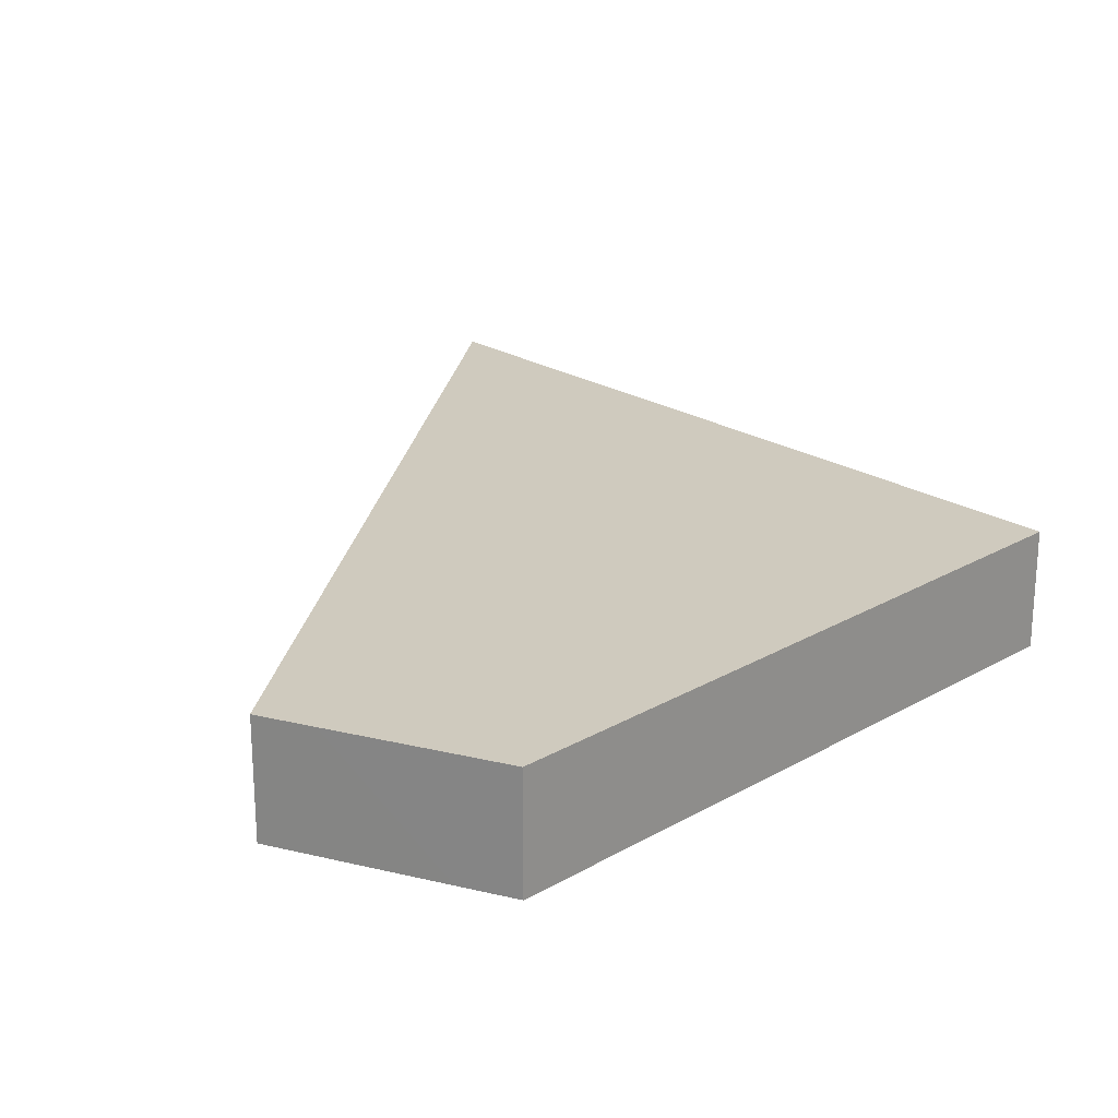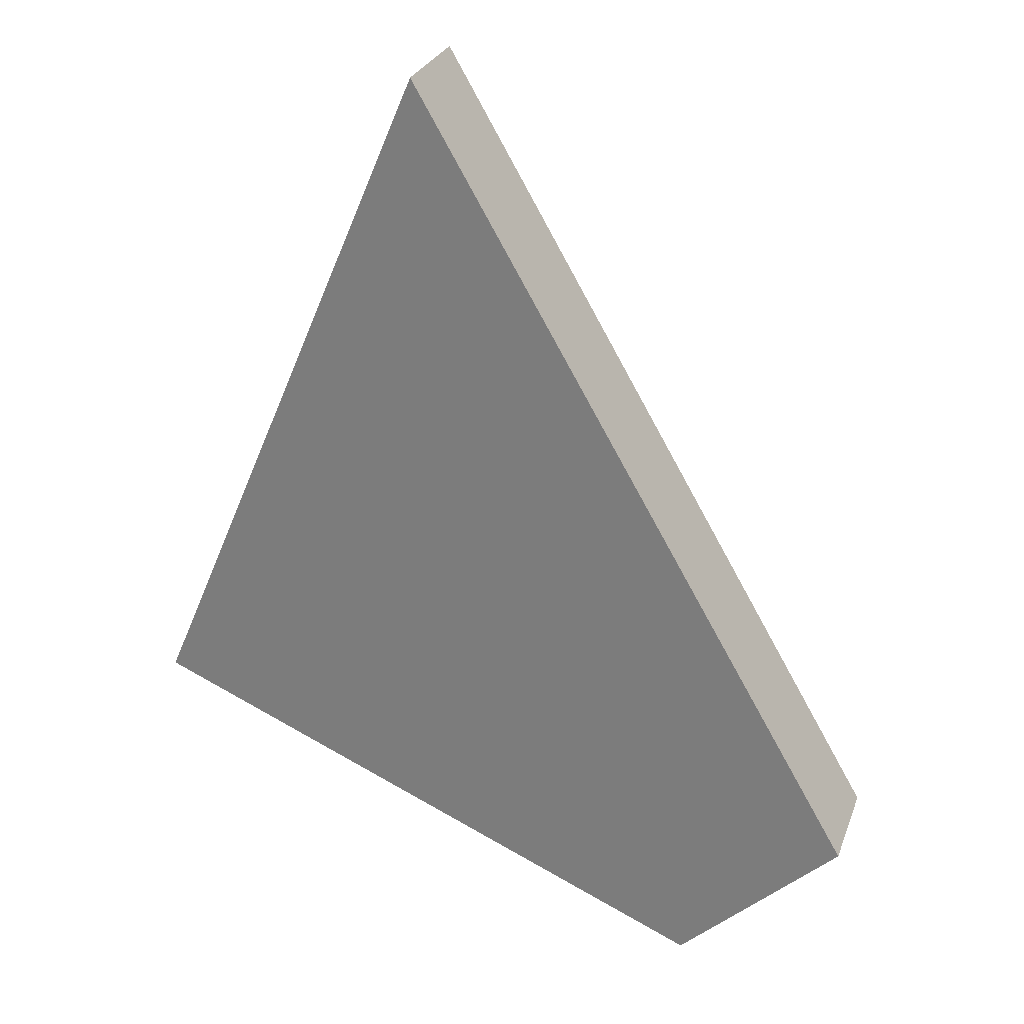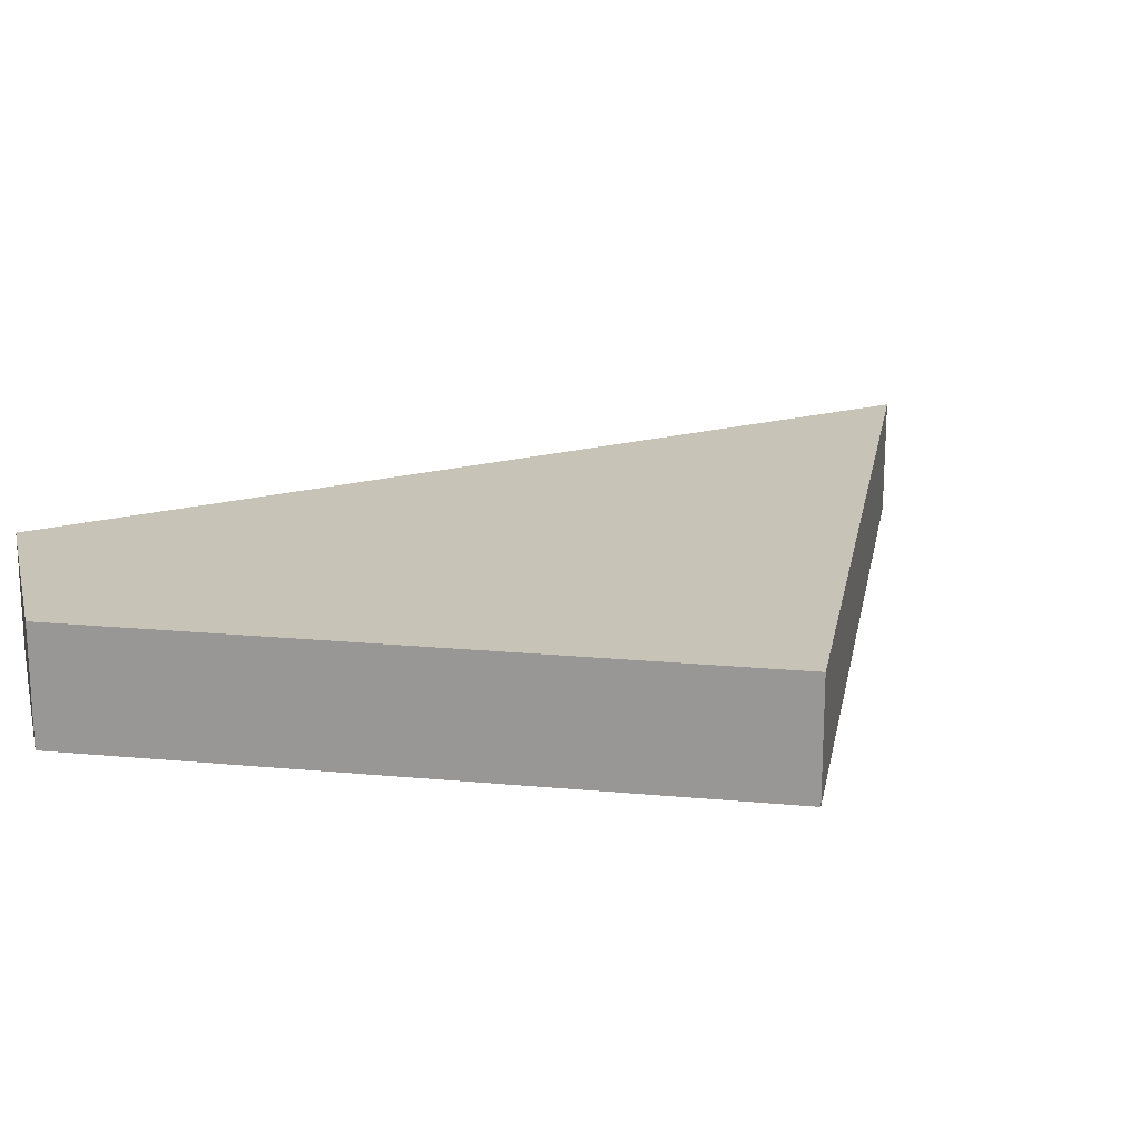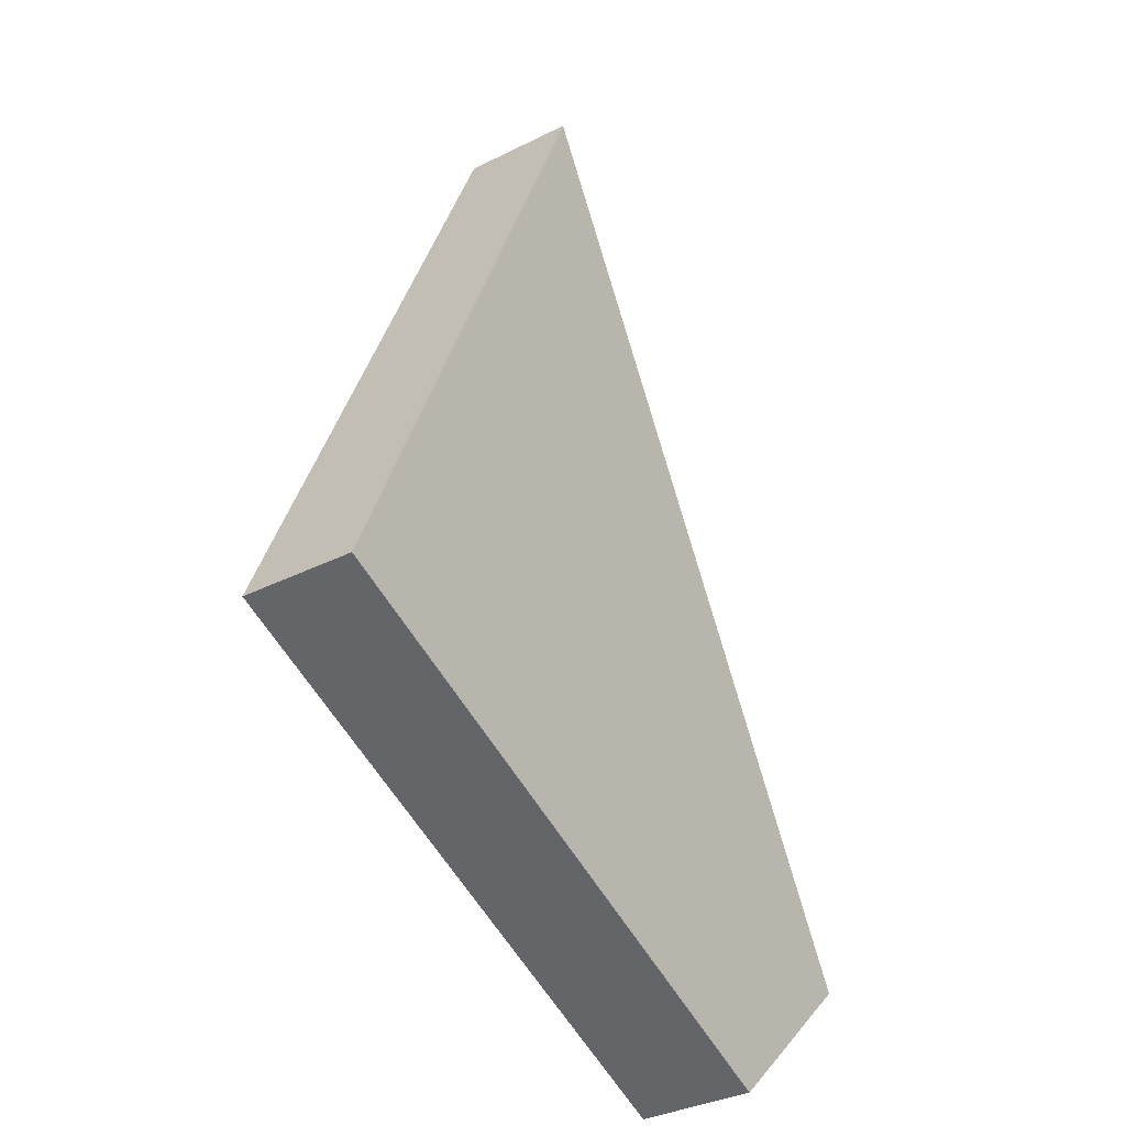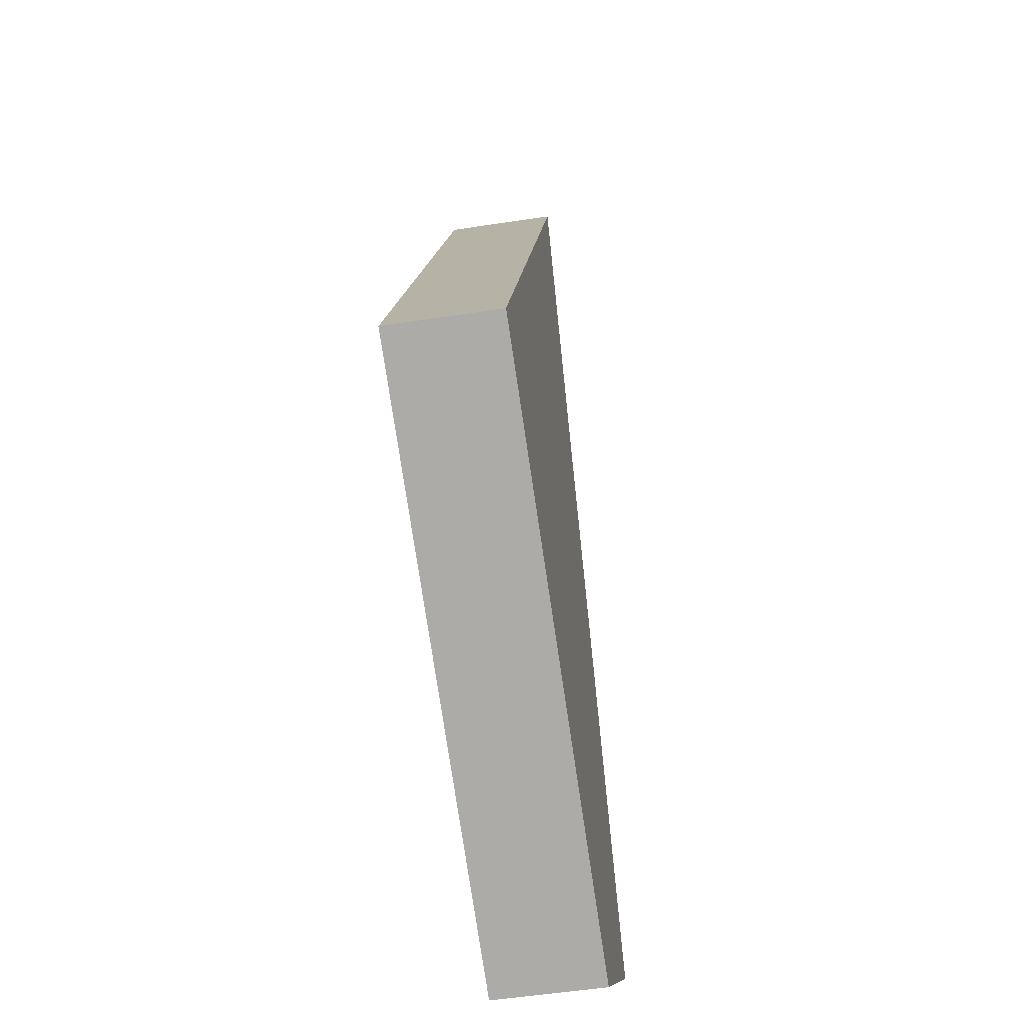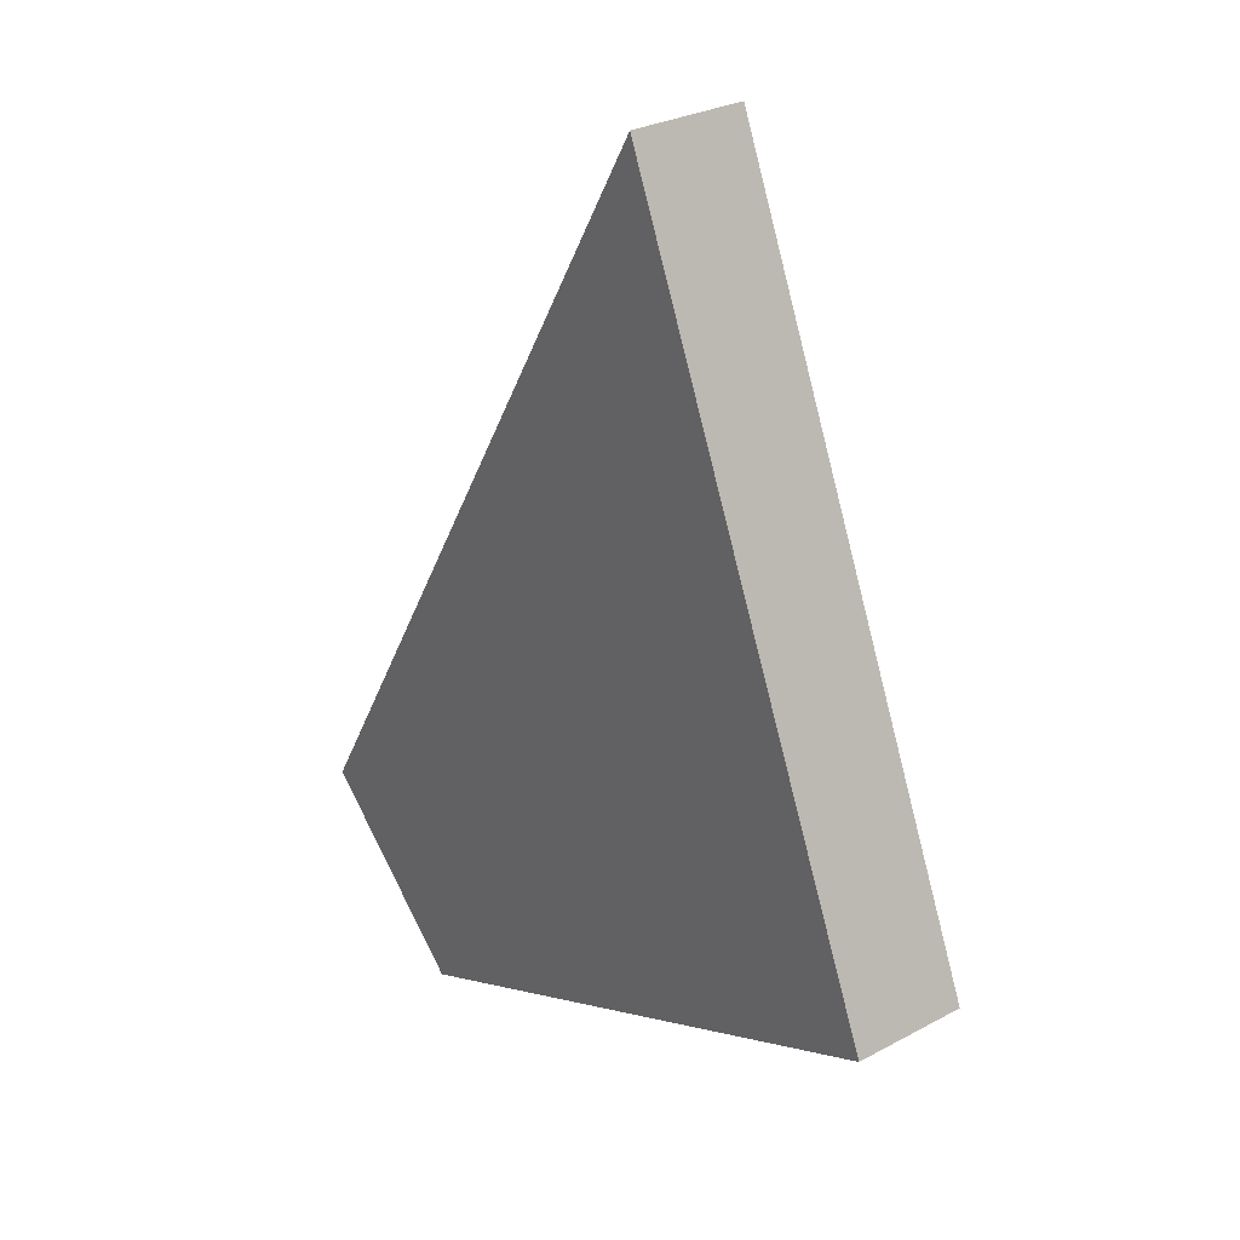
<metadata>
{"format":"obj","ext":"obj","renderer":"f3d","projection":"perspective","resolution":1024,"background":"white","views":[{"elev":23.2,"azim":-21.2,"up":"+Z"},{"elev":27.3,"azim":-162.2,"up":"+Y"},{"elev":19.6,"azim":33.1,"up":"+Z"},{"elev":-34.0,"azim":124.4,"up":"+Y"},{"elev":-53.8,"azim":99.3,"up":"+Y"},{"elev":29.0,"azim":51.4,"up":"+Y"}]}
</metadata>
<code>
v 0.3205 0.7719 -0.05
v 0.9878 0.8582 -0.05
v 0.9222 1.013 -0.05
v 0.7272 1.474 -0.05
v 0.4294 0.6683 -0.05
v 0.4659 0.6337 -0.05
v 0.9879 0.8581 0.05
v 0.3204 0.7719 0.05
v 0.4659 0.6336 0.05
v 0.3567 0.7374 0.05
v 0.7921 1.321 0.05
v 0.7272 1.474 0.05
v 0.9222 1.013 -0.05
v 0.9878 0.8582 -0.05
v 0.4659 0.6337 -0.05
v 0.4294 0.6683 -0.05
v 0.3205 0.7719 -0.05
v 0.7272 1.474 -0.05
v 0.3567 0.7374 0.05
v 0.4659 0.6336 0.05
v 0.9879 0.8581 0.05
v 0.7921 1.321 0.05
v 0.7272 1.474 0.05
v 0.3204 0.7719 0.05
f 16 17 13
f 22 23 24
f 7 3 11
f 8 4 1
f 11 4 12
f 1 10 8
f 5 9 10
f 2 9 6
f 18 13 17
f 13 14 15
f 16 13 15
f 24 19 22
f 19 20 21
f 22 19 21
f 7 2 3
f 8 12 4
f 11 3 4
f 1 5 10
f 5 6 9
f 2 7 9

</code>
